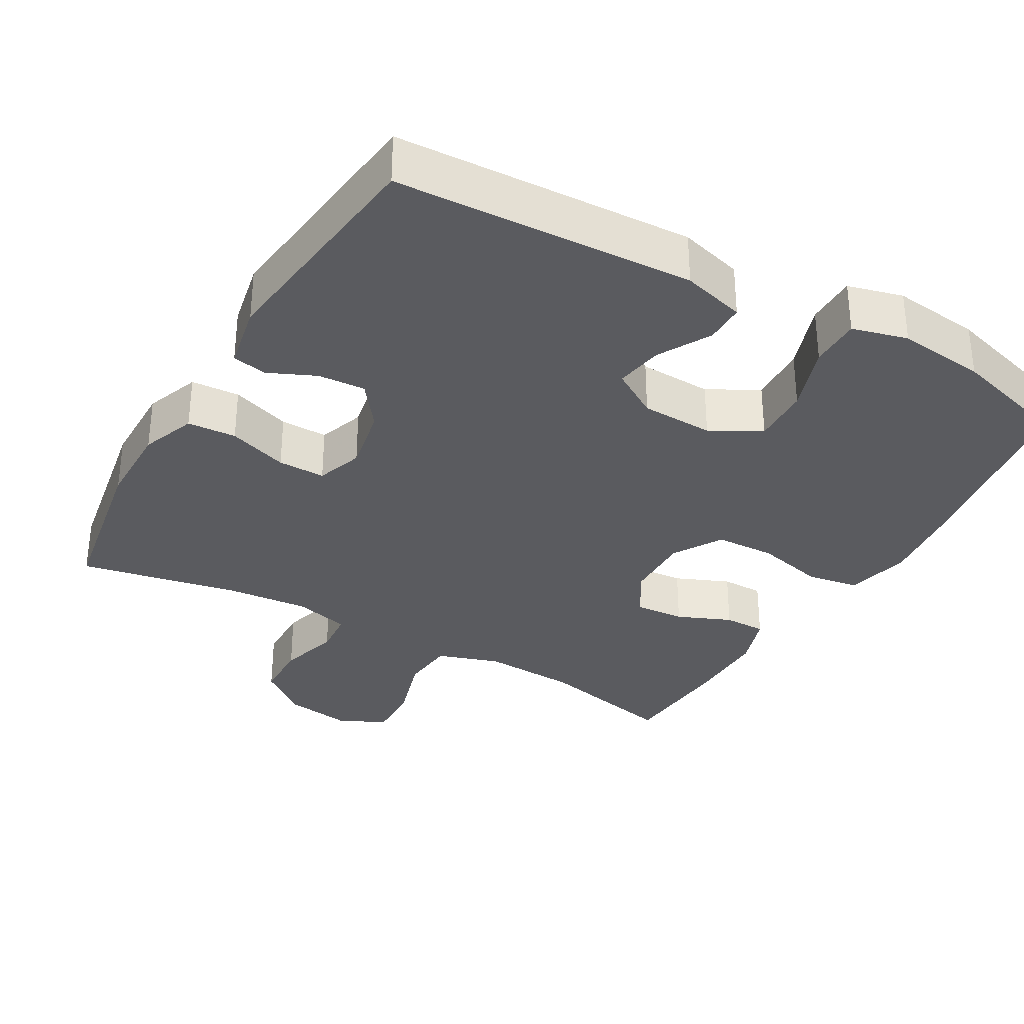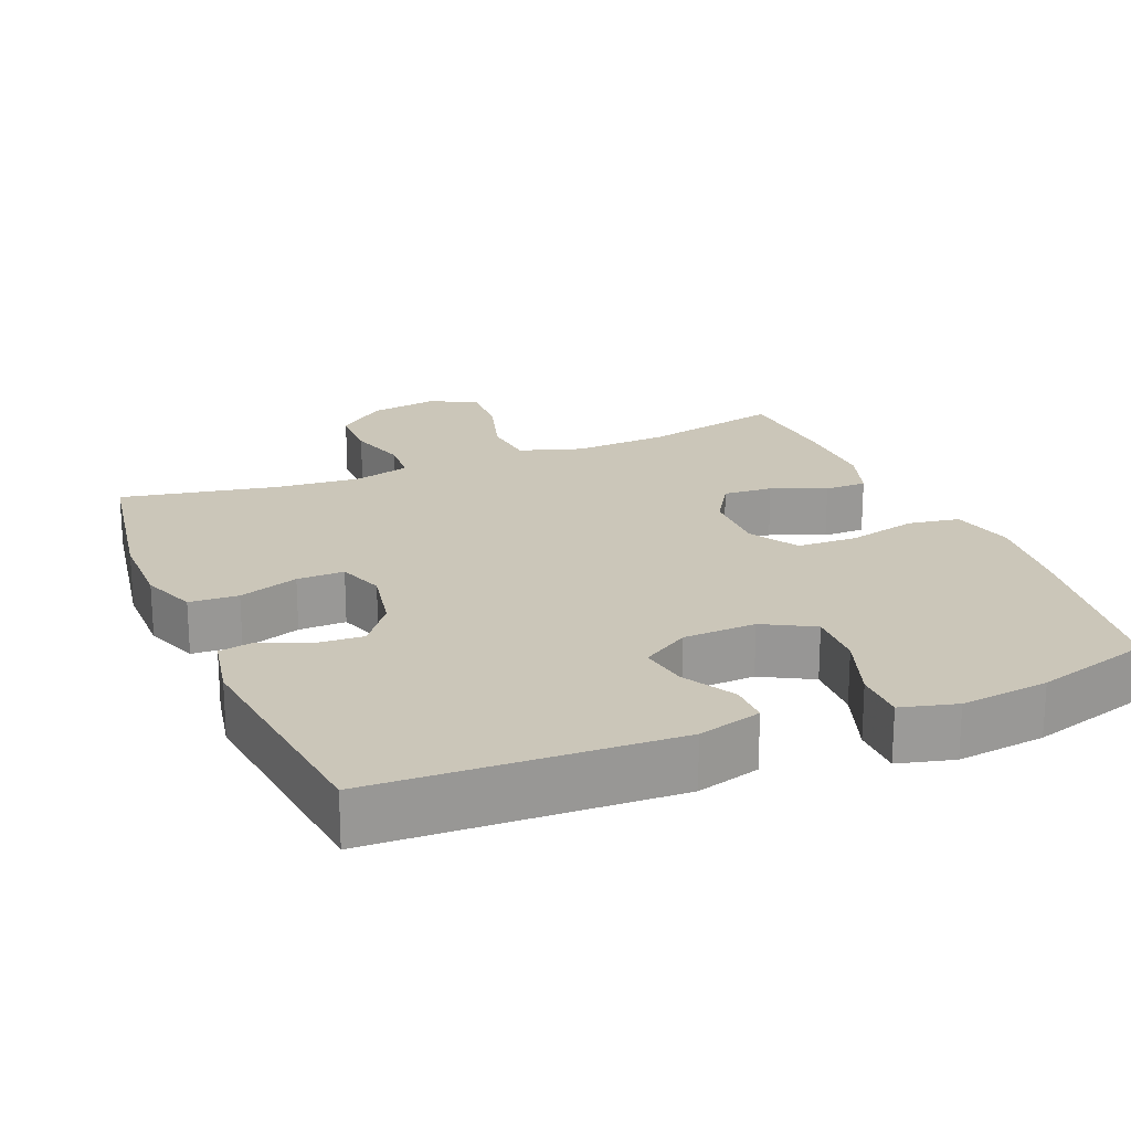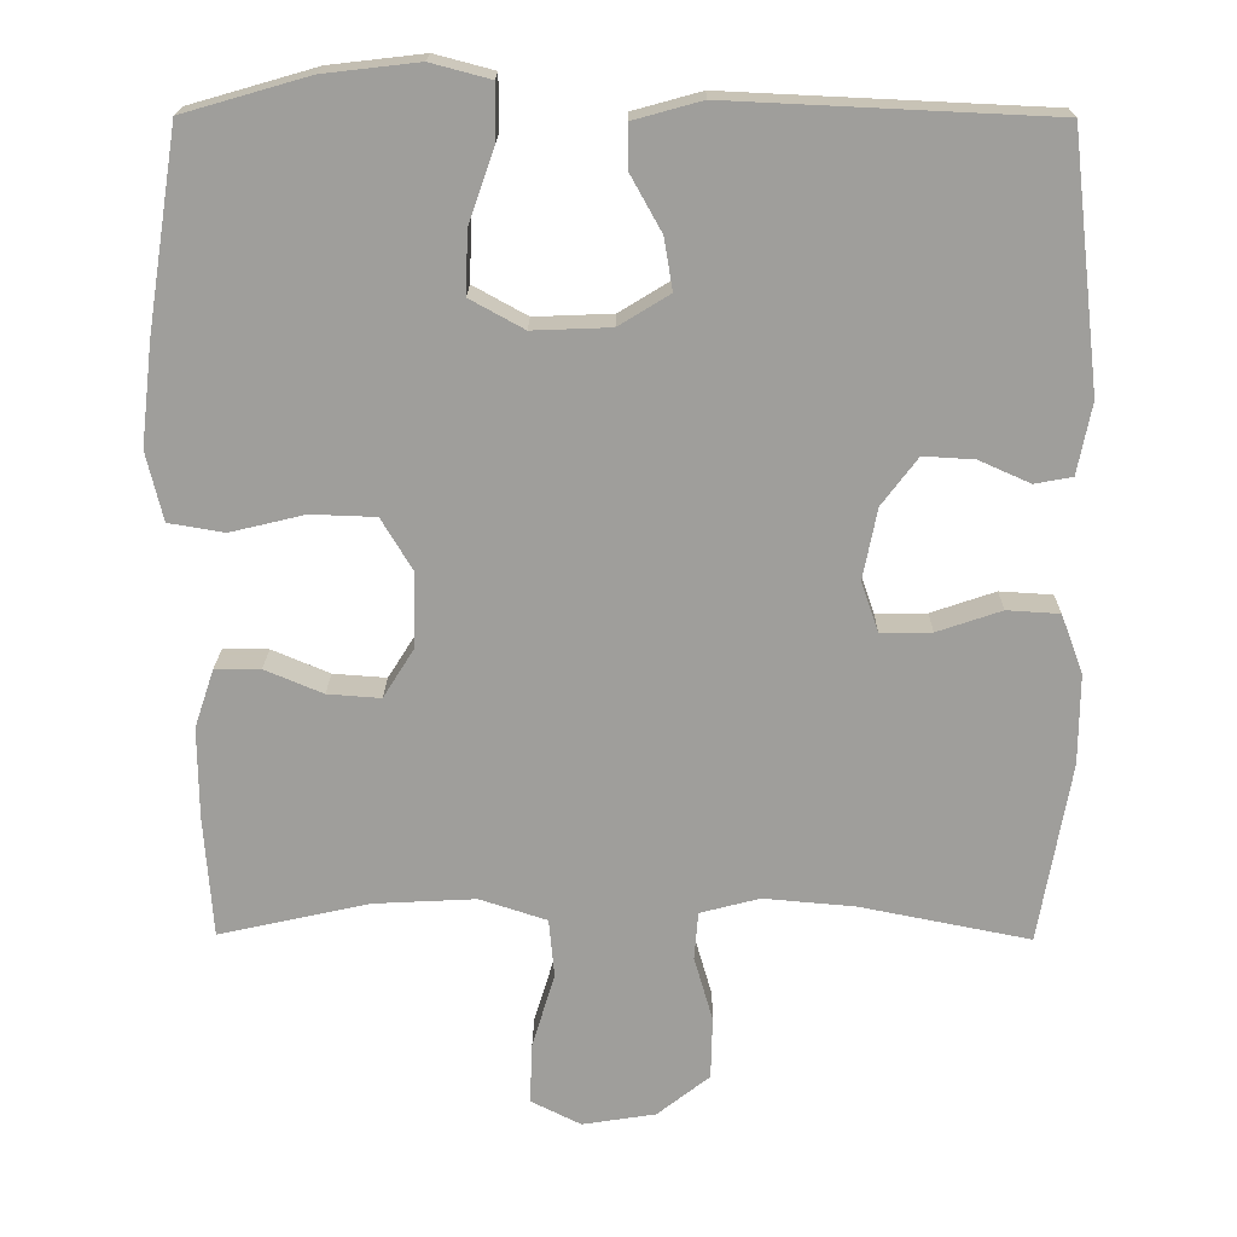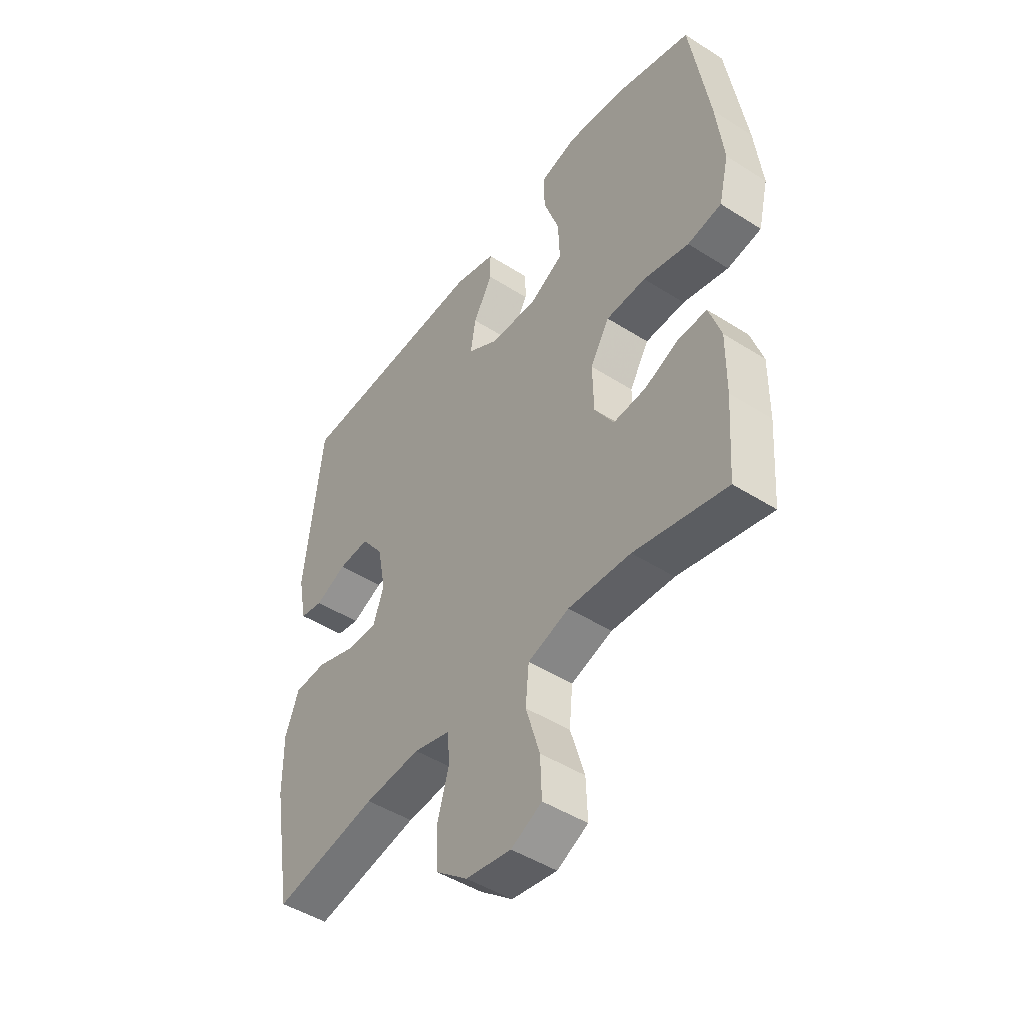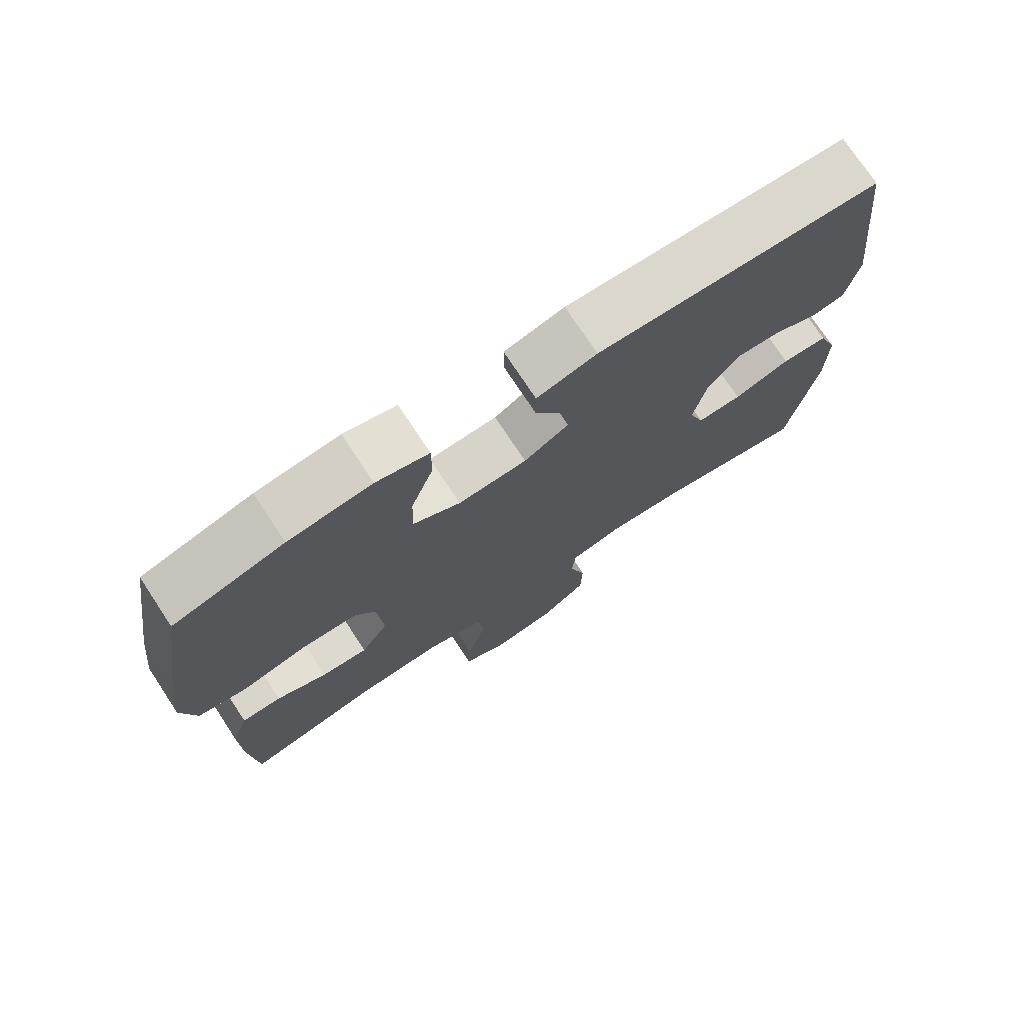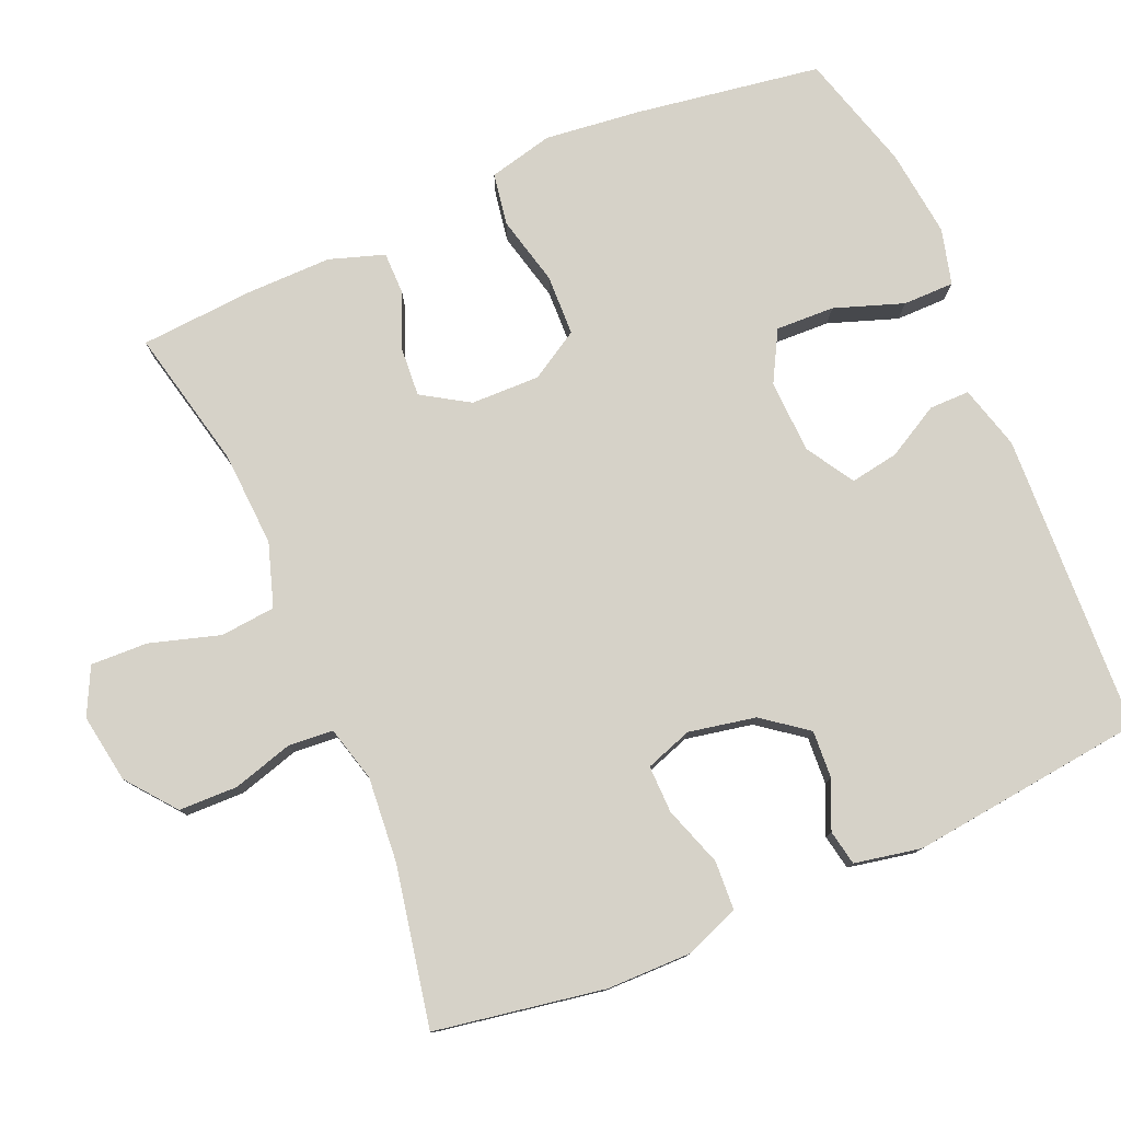
<metadata>
{"format":"obj","ext":"obj","renderer":"f3d","projection":"perspective","resolution":1024,"background":"white","views":[{"elev":-32.9,"azim":-29.8,"up":"+Y"},{"elev":21.0,"azim":-22.6,"up":"+Y"},{"elev":19.1,"azim":-179.2,"up":"+Z"},{"elev":-46.9,"azim":54.1,"up":"+Z"},{"elev":74.7,"azim":146.6,"up":"+Z"},{"elev":78.4,"azim":-113.3,"up":"+Y"}]}
</metadata>
<code>
v -0.5 0.07 -0.5
v -0.54 0.07 -0.269
v -0.541 0.07 -0.154
v -0.513 0.07 -0.079
v -0.446 0.07 -0.075
v -0.364 0.07 -0.103
v -0.299 0.07 -0.104
v -0.277 0.07 -0.04
v -0.295 0.07 0.051
v -0.341 0.07 0.112
v -0.406 0.07 0.108
v -0.471 0.07 0.079
v -0.519 0.07 0.088
v -0.537 0.07 0.179
v -0.5 0.07 0.5
v -0.091 0.07 0.519
v -0.004 0.07 0.495
v -0.004 0.07 0.44
v -0.044 0.07 0.368
v -0.055 0.07 0.302
v 0.01 0.07 0.262
v 0.11 0.07 0.258
v 0.179 0.07 0.296
v 0.176 0.07 0.376
v 0.143 0.07 0.47
v 0.143 0.07 0.54
v 0.219 0.07 0.56
v 0.34 0.07 0.546
v 0.5 0.07 0.5
v 0.54 0.07 0.246
v 0.555 0.07 0.116
v 0.534 0.07 0.028
v 0.463 0.07 0.016
v 0.368 0.07 0.039
v 0.285 0.07 0.036
v 0.245 0.07 -0.031
v 0.247 0.07 -0.125
v 0.287 0.07 -0.189
v 0.355 0.07 -0.184
v 0.429 0.07 -0.153
v 0.487 0.07 -0.153
v 0.512 0.07 -0.228
v 0.511 0.07 -0.344
v 0.5 0.07 -0.5
v 0.308 0.07 -0.457
v 0.178 0.07 -0.45
v 0.092 0.07 -0.478
v 0.085 0.07 -0.553
v 0.114 0.07 -0.649
v 0.117 0.07 -0.727
v 0.053 0.07 -0.759
v -0.041 0.07 -0.744
v -0.108 0.07 -0.691
v -0.11 0.07 -0.611
v -0.086 0.07 -0.528
v -0.091 0.07 -0.467
v -0.167 0.07 -0.447
v -0.283 0.07 -0.457
v -0.5 0 -0.5
v -0.54 0 -0.269
v -0.541 0 -0.154
v -0.513 0 -0.079
v -0.446 0 -0.075
v -0.364 0 -0.103
v -0.299 0 -0.104
v -0.277 0 -0.04
v -0.295 0 0.051
v -0.341 0 0.112
v -0.406 0 0.108
v -0.471 0 0.079
v -0.519 0 0.088
v -0.537 0 0.179
v -0.5 0 0.5
v -0.091 0 0.519
v -0.004 0 0.495
v -0.004 0 0.44
v -0.044 0 0.368
v -0.055 0 0.302
v 0.01 0 0.262
v 0.11 0 0.258
v 0.179 0 0.296
v 0.176 0 0.376
v 0.143 0 0.47
v 0.143 0 0.54
v 0.219 0 0.56
v 0.34 0 0.546
v 0.5 0 0.5
v 0.54 0 0.246
v 0.555 0 0.116
v 0.534 0 0.028
v 0.463 0 0.016
v 0.368 0 0.039
v 0.285 0 0.036
v 0.245 0 -0.031
v 0.247 0 -0.125
v 0.287 0 -0.189
v 0.355 0 -0.184
v 0.429 0 -0.153
v 0.487 0 -0.153
v 0.512 0 -0.228
v 0.511 0 -0.344
v 0.5 0 -0.5
v 0.308 0 -0.457
v 0.178 0 -0.45
v 0.092 0 -0.478
v 0.085 0 -0.553
v 0.114 0 -0.649
v 0.117 0 -0.727
v 0.053 0 -0.759
v -0.041 0 -0.744
v -0.108 0 -0.691
v -0.11 0 -0.611
v -0.086 0 -0.528
v -0.091 0 -0.467
v -0.167 0 -0.447
v -0.283 0 -0.457
f 52 53 54 55
f 52 55 56
f 51 52 56
f 48 49 50 51
f 47 48 51 56
f 46 47 56 57
f 42 43 44 45
f 42 45 46
f 39 40 41 42
f 38 39 42 46
f 37 38 46 57
f 31 32 33 34
f 31 34 35
f 30 31 35
f 29 30 35
f 28 29 35 36
f 24 25 26 27
f 23 24 27 28
f 16 17 18 19
f 16 19 20
f 15 16 20
f 14 15 20 21
f 11 12 13 14
f 10 11 14 21
f 3 4 5 6
f 3 6 7
f 58 1 2 3
f 58 3 7
f 36 37 57 58
f 23 28 36 58
f 22 23 58 7
f 9 10 21 22
f 8 9 22
f 7 8 22
f 113 112 111 110
f 114 113 110
f 114 110 109
f 109 108 107 106
f 114 109 106 105
f 115 114 105 104
f 103 102 101 100
f 104 103 100
f 100 99 98 97
f 104 100 97 96
f 115 104 96 95
f 92 91 90 89
f 93 92 89
f 93 89 88
f 93 88 87
f 94 93 87 86
f 85 84 83 82
f 86 85 82 81
f 77 76 75 74
f 78 77 74
f 78 74 73
f 79 78 73 72
f 72 71 70 69
f 79 72 69 68
f 64 63 62 61
f 65 64 61
f 61 60 59 116
f 65 61 116
f 116 115 95 94
f 116 94 86 81
f 65 116 81 80
f 80 79 68 67
f 80 67 66
f 80 66 65
f 1 59 60 2
f 2 60 61 3
f 3 61 62 4
f 4 62 63 5
f 5 63 64 6
f 6 64 65 7
f 7 65 66 8
f 8 66 67 9
f 9 67 68 10
f 10 68 69 11
f 11 69 70 12
f 12 70 71 13
f 13 71 72 14
f 14 72 73 15
f 15 73 74 16
f 16 74 75 17
f 17 75 76 18
f 18 76 77 19
f 19 77 78 20
f 20 78 79 21
f 21 79 80 22
f 22 80 81 23
f 23 81 82 24
f 24 82 83 25
f 25 83 84 26
f 26 84 85 27
f 27 85 86 28
f 28 86 87 29
f 29 87 88 30
f 30 88 89 31
f 31 89 90 32
f 32 90 91 33
f 33 91 92 34
f 34 92 93 35
f 35 93 94 36
f 36 94 95 37
f 37 95 96 38
f 38 96 97 39
f 39 97 98 40
f 40 98 99 41
f 41 99 100 42
f 42 100 101 43
f 43 101 102 44
f 44 102 103 45
f 45 103 104 46
f 46 104 105 47
f 47 105 106 48
f 48 106 107 49
f 49 107 108 50
f 50 108 109 51
f 51 109 110 52
f 52 110 111 53
f 53 111 112 54
f 54 112 113 55
f 55 113 114 56
f 56 114 115 57
f 57 115 116 58
f 58 116 59 1

</code>
